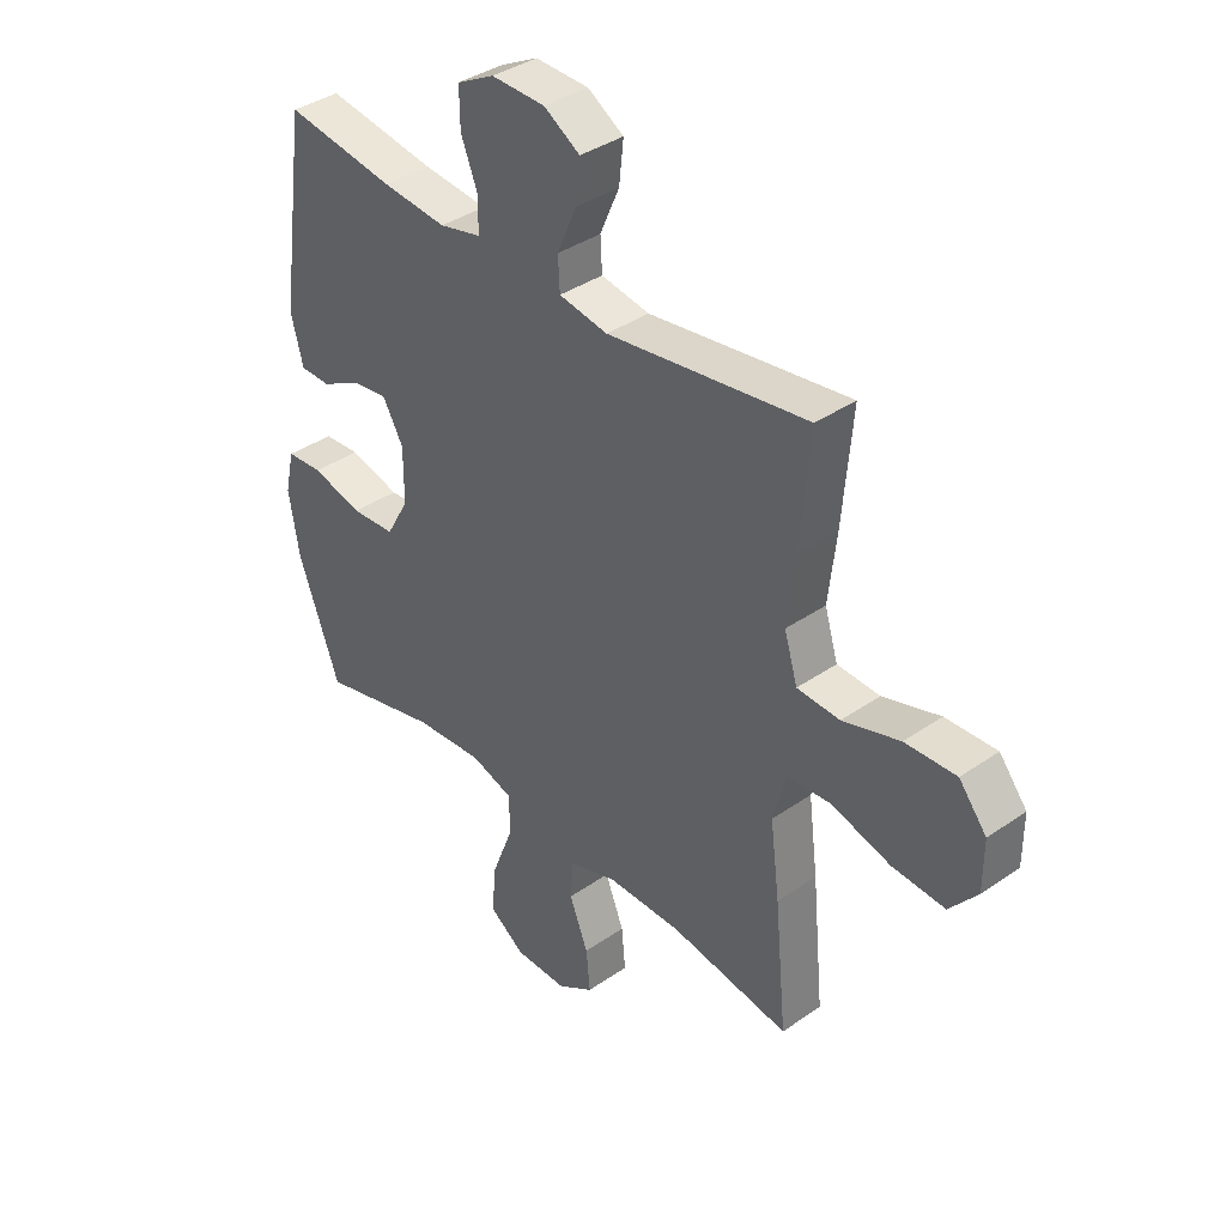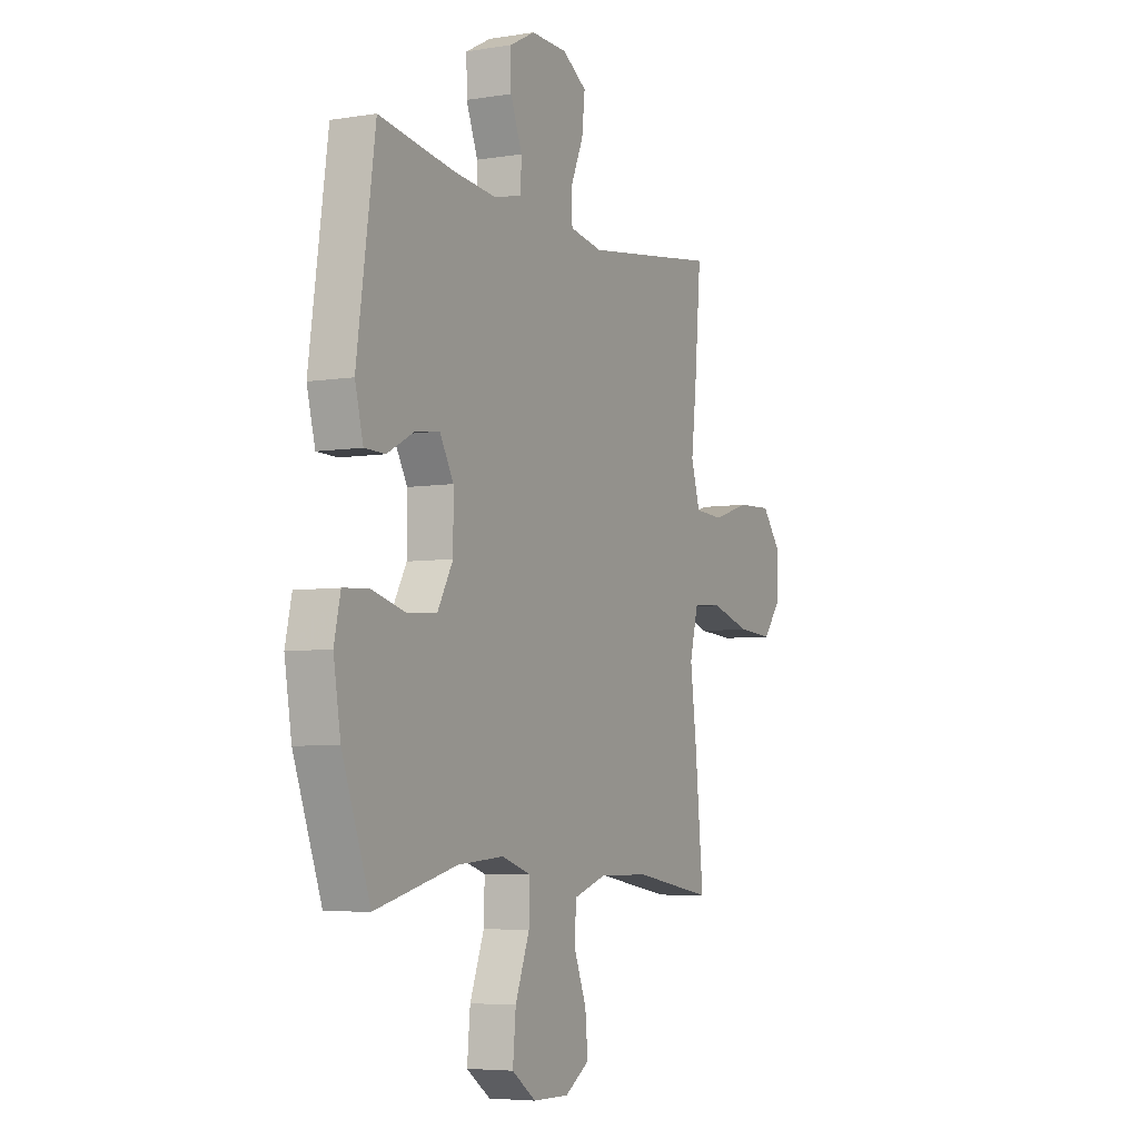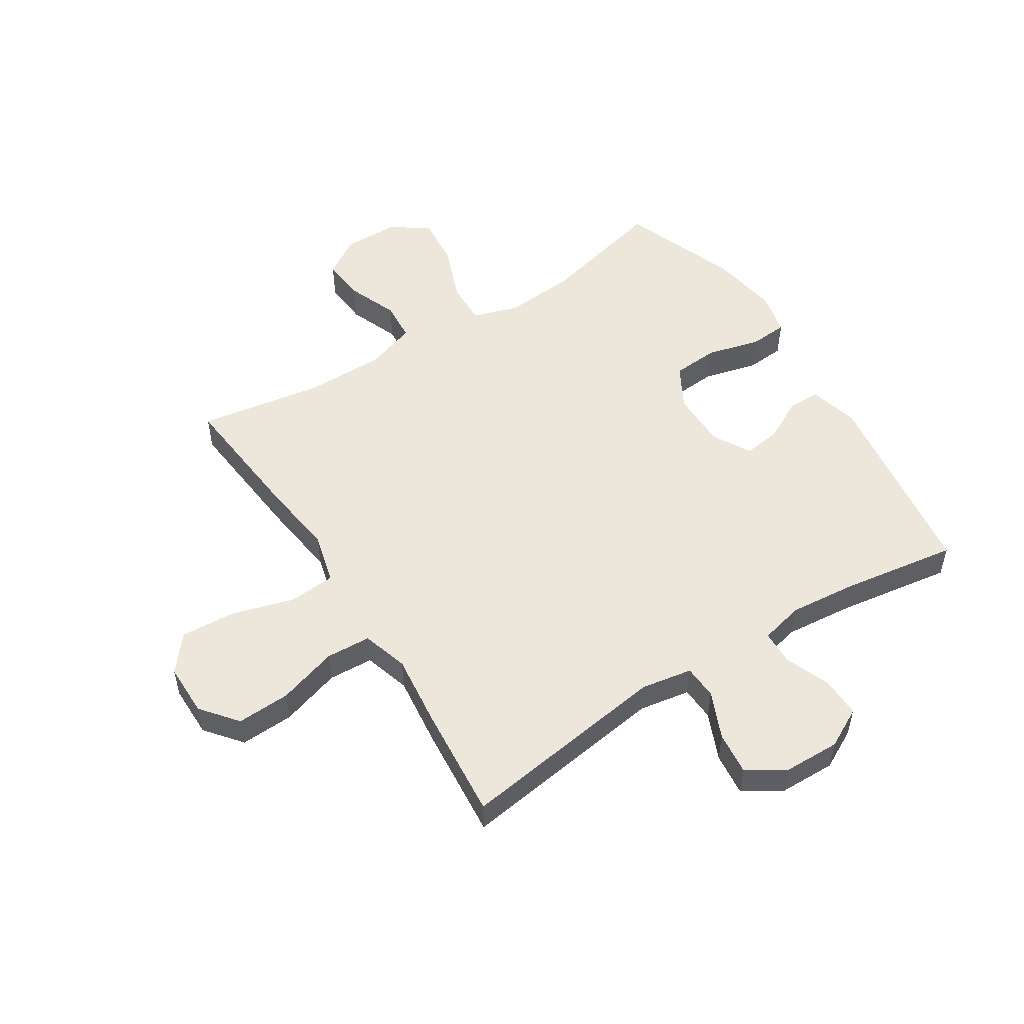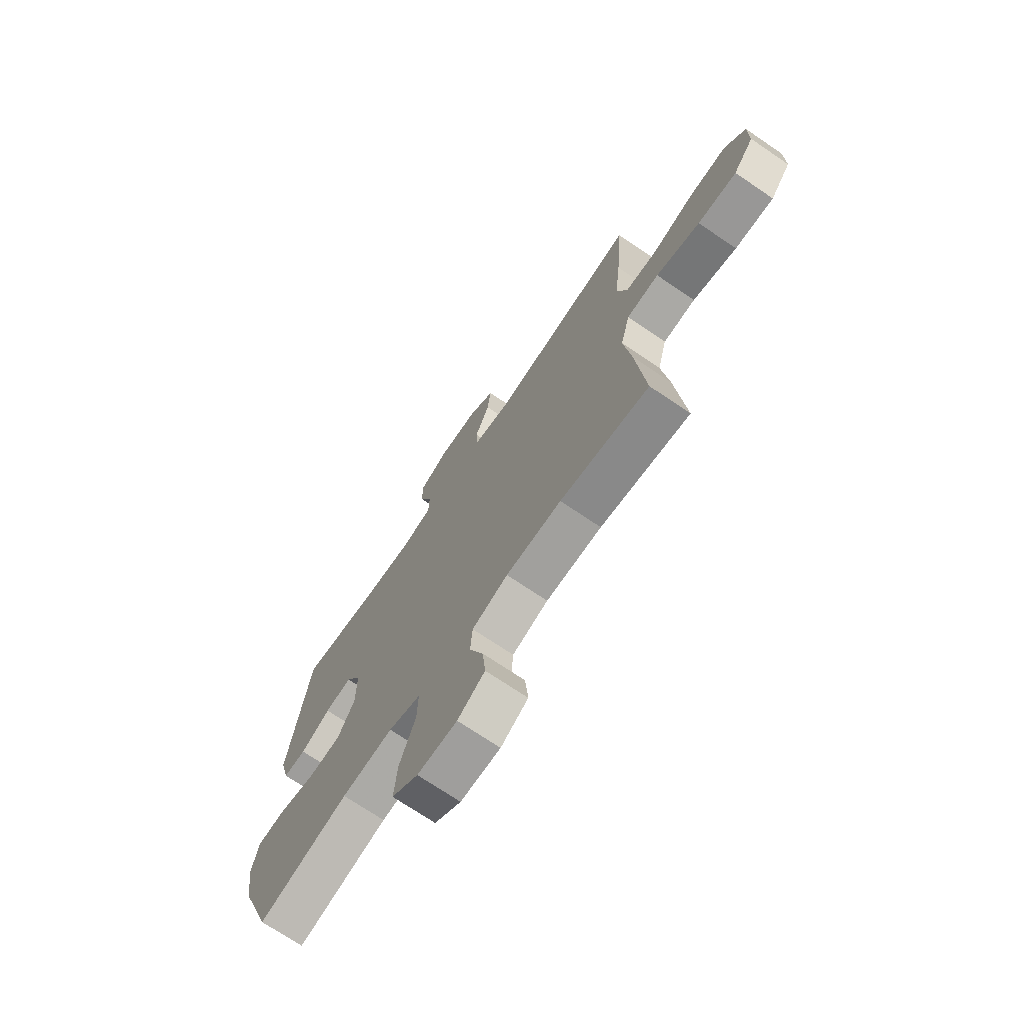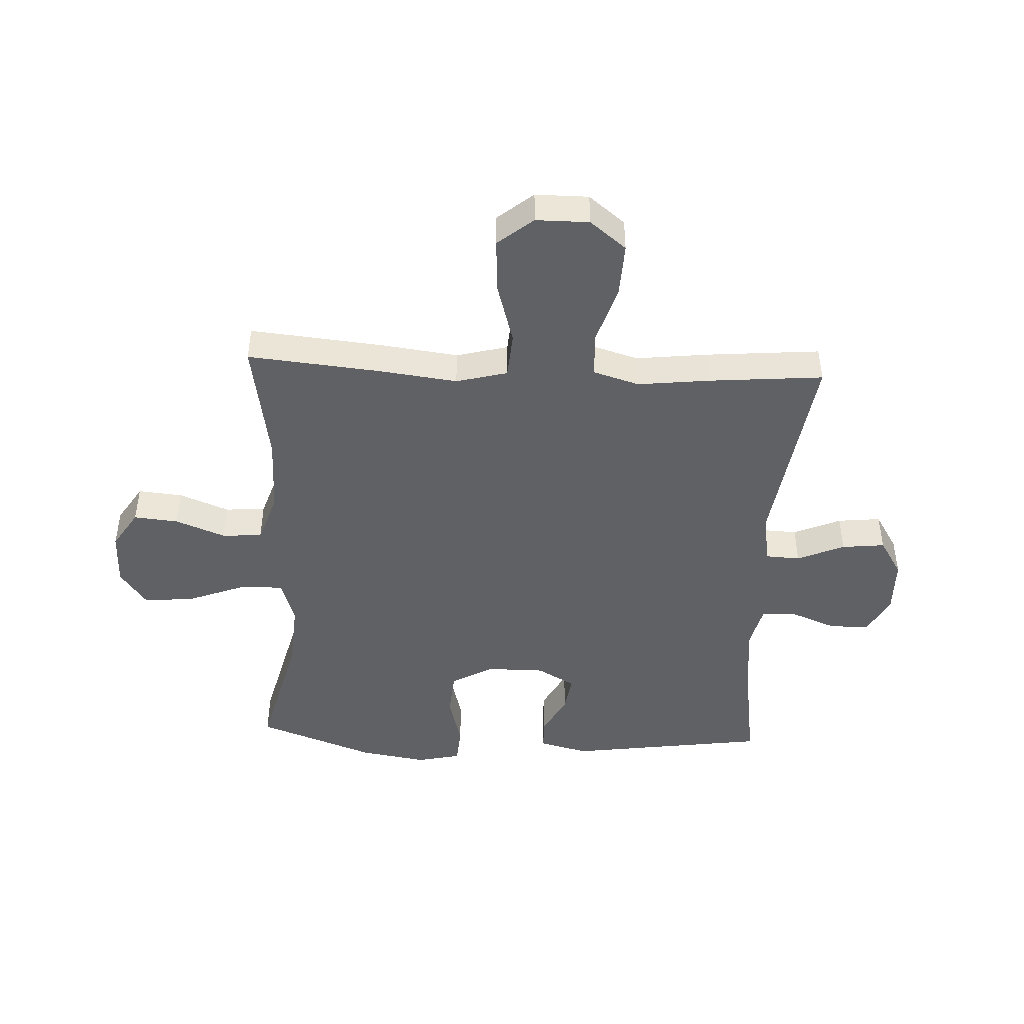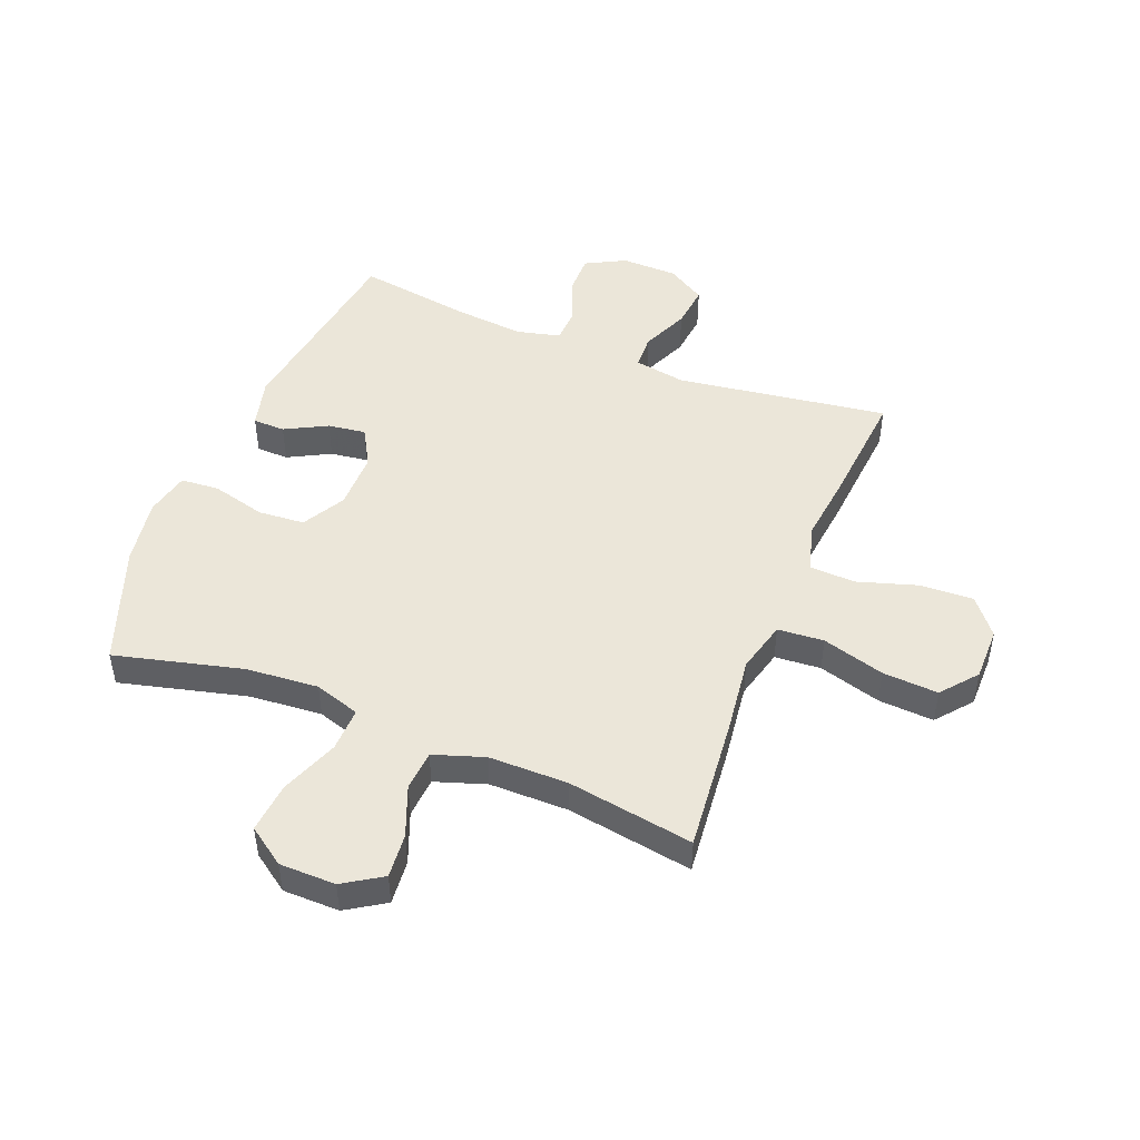
<metadata>
{"format":"obj","ext":"obj","renderer":"f3d","projection":"perspective","resolution":1024,"background":"white","views":[{"elev":38.0,"azim":-131.4,"up":"+Z"},{"elev":-5.5,"azim":116.7,"up":"+Z"},{"elev":52.3,"azim":-32.4,"up":"+Y"},{"elev":-71.6,"azim":-124.2,"up":"+Z"},{"elev":-45.4,"azim":-92.7,"up":"+Y"},{"elev":47.9,"azim":-158.3,"up":"+Y"}]}
</metadata>
<code>
v -0.5 0.07 -0.5
v -0.478 0.07 -0.272
v -0.461 0.07 -0.138
v -0.484 0.07 -0.05
v -0.563 0.07 -0.044
v -0.67 0.07 -0.075
v -0.765 0.07 -0.081
v -0.815 0.07 -0.02
v -0.815 0.07 0.071
v -0.765 0.07 0.133
v -0.673 0.07 0.129
v -0.57 0.07 0.097
v -0.493 0.07 0.101
v -0.469 0.07 0.18
v -0.483 0.07 0.302
v -0.5 0.07 0.5
v -0.138 0.07 0.448
v -0.05 0.07 0.463
v -0.047 0.07 0.522
v -0.082 0.07 0.603
v -0.09 0.07 0.677
v -0.025 0.07 0.717
v 0.072 0.07 0.719
v 0.14 0.07 0.683
v 0.139 0.07 0.614
v 0.108 0.07 0.536
v 0.11 0.07 0.477
v 0.185 0.07 0.459
v 0.302 0.07 0.47
v 0.5 0.07 0.5
v 0.549 0.07 0.156
v 0.527 0.07 0.071
v 0.472 0.07 0.07
v 0.4 0.07 0.108
v 0.335 0.07 0.117
v 0.298 0.07 0.052
v 0.298 0.07 -0.047
v 0.339 0.07 -0.12
v 0.419 0.07 -0.126
v 0.511 0.07 -0.102
v 0.577 0.07 -0.107
v 0.594 0.07 -0.183
v 0.575 0.07 -0.298
v 0.5 0.07 -0.5
v 0.282 0.07 -0.445
v 0.158 0.07 -0.435
v 0.08 0.07 -0.46
v 0.082 0.07 -0.535
v 0.12 0.07 -0.634
v 0.128 0.07 -0.721
v 0.064 0.07 -0.766
v -0.032 0.07 -0.767
v -0.098 0.07 -0.725
v -0.091 0.07 -0.649
v -0.057 0.07 -0.563
v -0.062 0.07 -0.494
v -0.149 0.07 -0.465
v -0.284 0.07 -0.465
v -0.5 0 -0.5
v -0.478 0 -0.272
v -0.461 0 -0.138
v -0.484 0 -0.05
v -0.563 0 -0.044
v -0.67 0 -0.075
v -0.765 0 -0.081
v -0.815 0 -0.02
v -0.815 0 0.071
v -0.765 0 0.133
v -0.673 0 0.129
v -0.57 0 0.097
v -0.493 0 0.101
v -0.469 0 0.18
v -0.483 0 0.302
v -0.5 0 0.5
v -0.138 0 0.448
v -0.05 0 0.463
v -0.047 0 0.522
v -0.082 0 0.603
v -0.09 0 0.677
v -0.025 0 0.717
v 0.072 0 0.719
v 0.14 0 0.683
v 0.139 0 0.614
v 0.108 0 0.536
v 0.11 0 0.477
v 0.185 0 0.459
v 0.302 0 0.47
v 0.5 0 0.5
v 0.549 0 0.156
v 0.527 0 0.071
v 0.472 0 0.07
v 0.4 0 0.108
v 0.335 0 0.117
v 0.298 0 0.052
v 0.298 0 -0.047
v 0.339 0 -0.12
v 0.419 0 -0.126
v 0.511 0 -0.102
v 0.577 0 -0.107
v 0.594 0 -0.183
v 0.575 0 -0.298
v 0.5 0 -0.5
v 0.282 0 -0.445
v 0.158 0 -0.435
v 0.08 0 -0.46
v 0.082 0 -0.535
v 0.12 0 -0.634
v 0.128 0 -0.721
v 0.064 0 -0.766
v -0.032 0 -0.767
v -0.098 0 -0.725
v -0.091 0 -0.649
v -0.057 0 -0.563
v -0.062 0 -0.494
v -0.149 0 -0.465
v -0.284 0 -0.465
f 53 54 55
f 52 53 55
f 51 52 55
f 50 51 55
f 49 50 55
f 48 49 55
f 47 48 55 56
f 46 47 56 57
f 43 44 45
f 42 43 45
f 41 42 45
f 40 41 45
f 39 40 45
f 38 39 45 46
f 46 57 58
f 38 46 58
f 37 38 58
f 32 33 34
f 31 32 34
f 30 31 34
f 29 30 34
f 28 29 34 35
f 27 28 35 36
f 24 25 26
f 23 24 26
f 22 23 26
f 21 22 26
f 20 21 26
f 19 20 26
f 18 19 26 27
f 1 2 3
f 58 1 3
f 37 58 3
f 36 37 3
f 27 36 3
f 18 27 3
f 17 18 3
f 10 11 12
f 9 10 12
f 8 9 12
f 7 8 12
f 6 7 12
f 5 6 12
f 4 5 12 13
f 3 4 13 14
f 14 15 16 17
f 3 14 17
f 113 112 111
f 113 111 110
f 113 110 109
f 113 109 108
f 113 108 107
f 113 107 106
f 114 113 106 105
f 115 114 105 104
f 103 102 101
f 103 101 100
f 103 100 99
f 103 99 98
f 103 98 97
f 104 103 97 96
f 116 115 104
f 116 104 96
f 116 96 95
f 92 91 90
f 92 90 89
f 92 89 88
f 92 88 87
f 93 92 87 86
f 94 93 86 85
f 84 83 82
f 84 82 81
f 84 81 80
f 84 80 79
f 84 79 78
f 84 78 77
f 85 84 77 76
f 61 60 59
f 61 59 116
f 61 116 95
f 61 95 94
f 61 94 85
f 61 85 76
f 61 76 75
f 70 69 68
f 70 68 67
f 70 67 66
f 70 66 65
f 70 65 64
f 70 64 63
f 71 70 63 62
f 72 71 62 61
f 75 74 73 72
f 75 72 61
f 1 59 60 2
f 2 60 61 3
f 3 61 62 4
f 4 62 63 5
f 5 63 64 6
f 6 64 65 7
f 7 65 66 8
f 8 66 67 9
f 9 67 68 10
f 10 68 69 11
f 11 69 70 12
f 12 70 71 13
f 13 71 72 14
f 14 72 73 15
f 15 73 74 16
f 16 74 75 17
f 17 75 76 18
f 18 76 77 19
f 19 77 78 20
f 20 78 79 21
f 21 79 80 22
f 22 80 81 23
f 23 81 82 24
f 24 82 83 25
f 25 83 84 26
f 26 84 85 27
f 27 85 86 28
f 28 86 87 29
f 29 87 88 30
f 30 88 89 31
f 31 89 90 32
f 32 90 91 33
f 33 91 92 34
f 34 92 93 35
f 35 93 94 36
f 36 94 95 37
f 37 95 96 38
f 38 96 97 39
f 39 97 98 40
f 40 98 99 41
f 41 99 100 42
f 42 100 101 43
f 43 101 102 44
f 44 102 103 45
f 45 103 104 46
f 46 104 105 47
f 47 105 106 48
f 48 106 107 49
f 49 107 108 50
f 50 108 109 51
f 51 109 110 52
f 52 110 111 53
f 53 111 112 54
f 54 112 113 55
f 55 113 114 56
f 56 114 115 57
f 57 115 116 58
f 58 116 59 1

</code>
